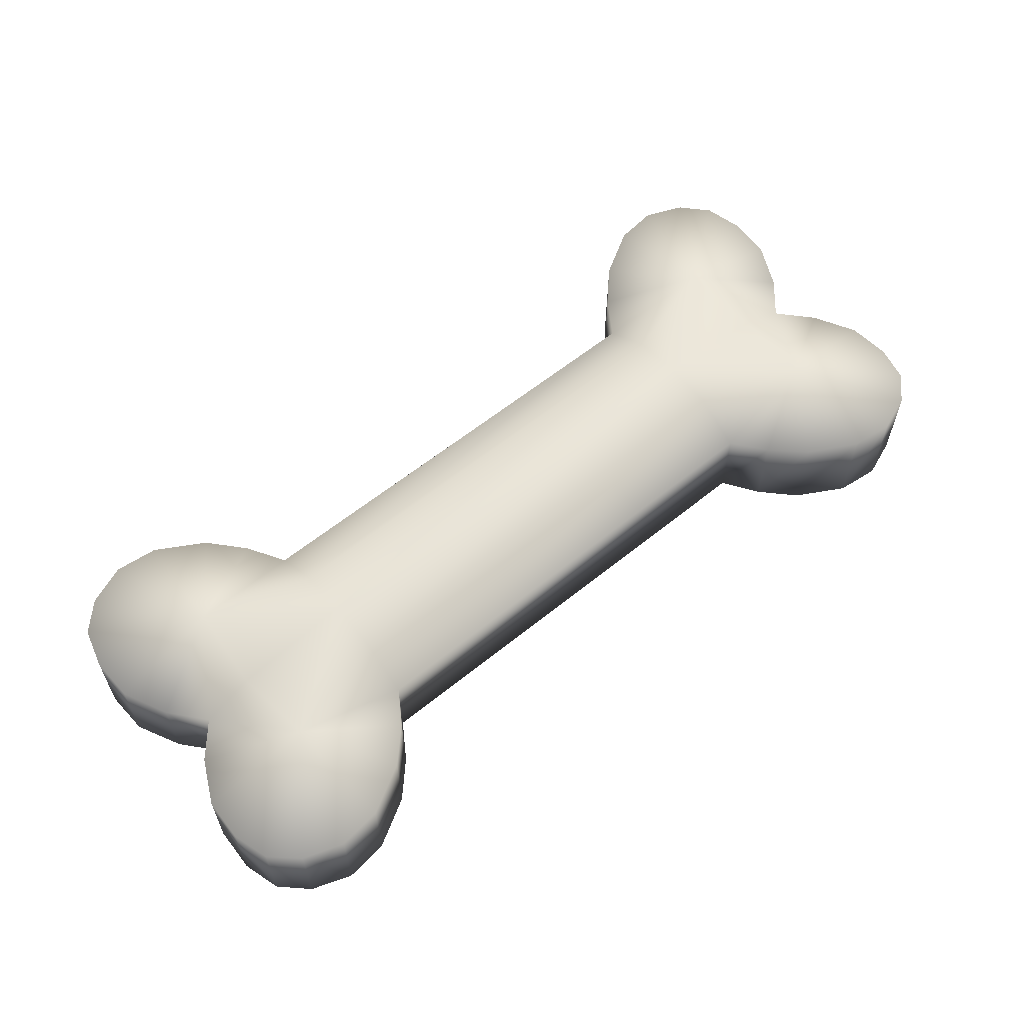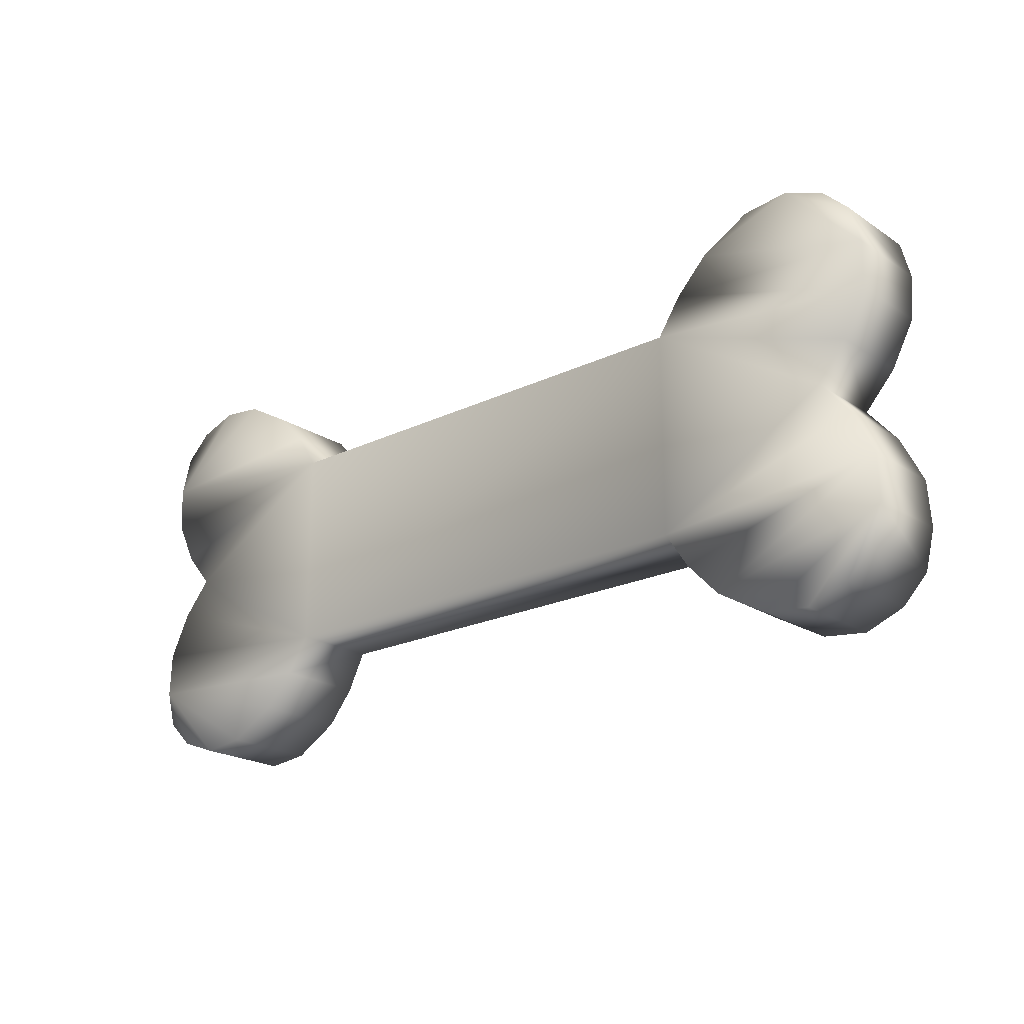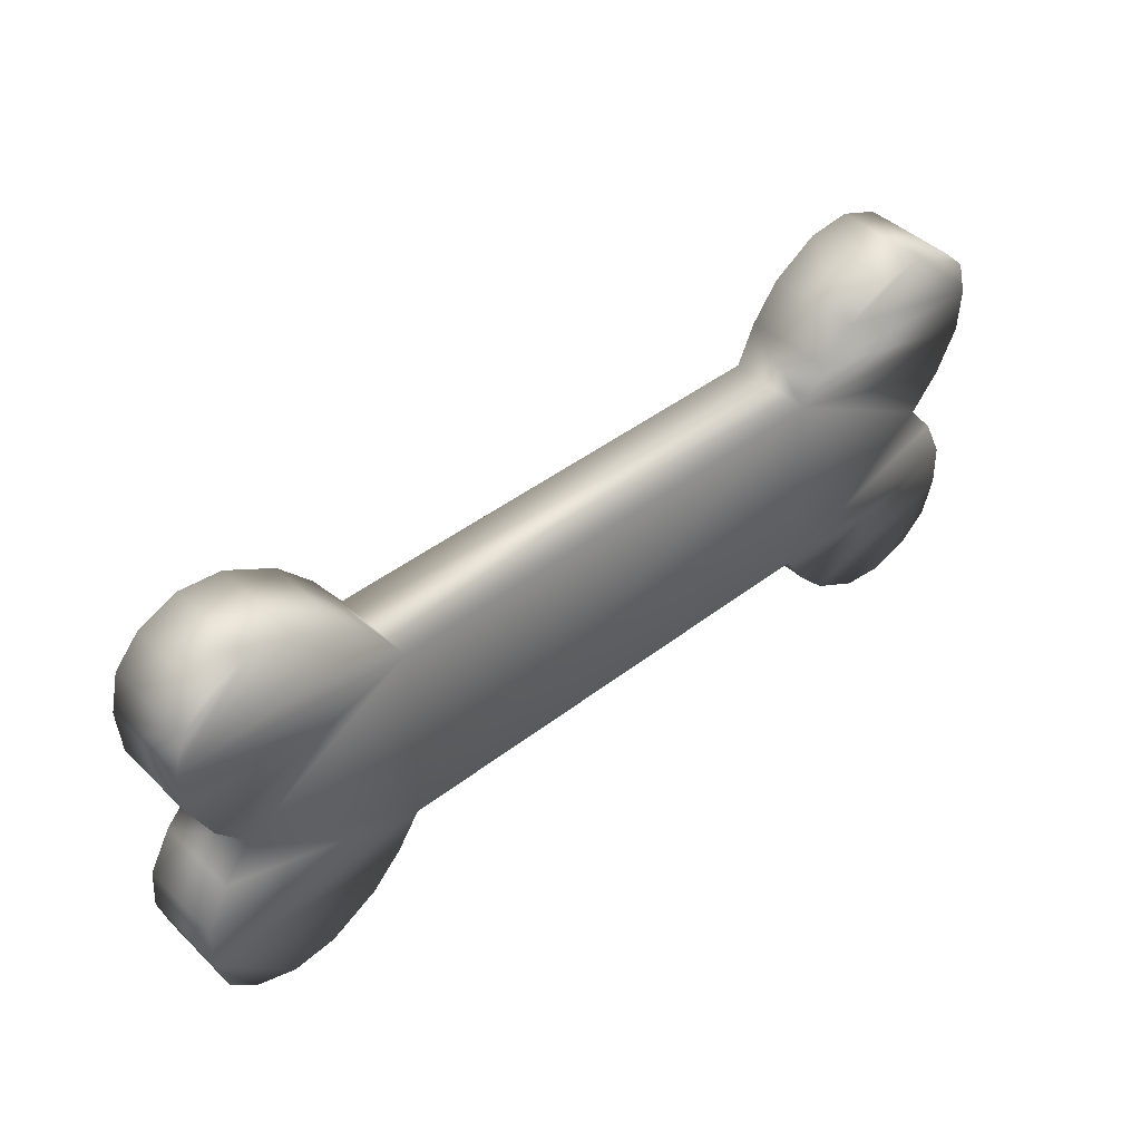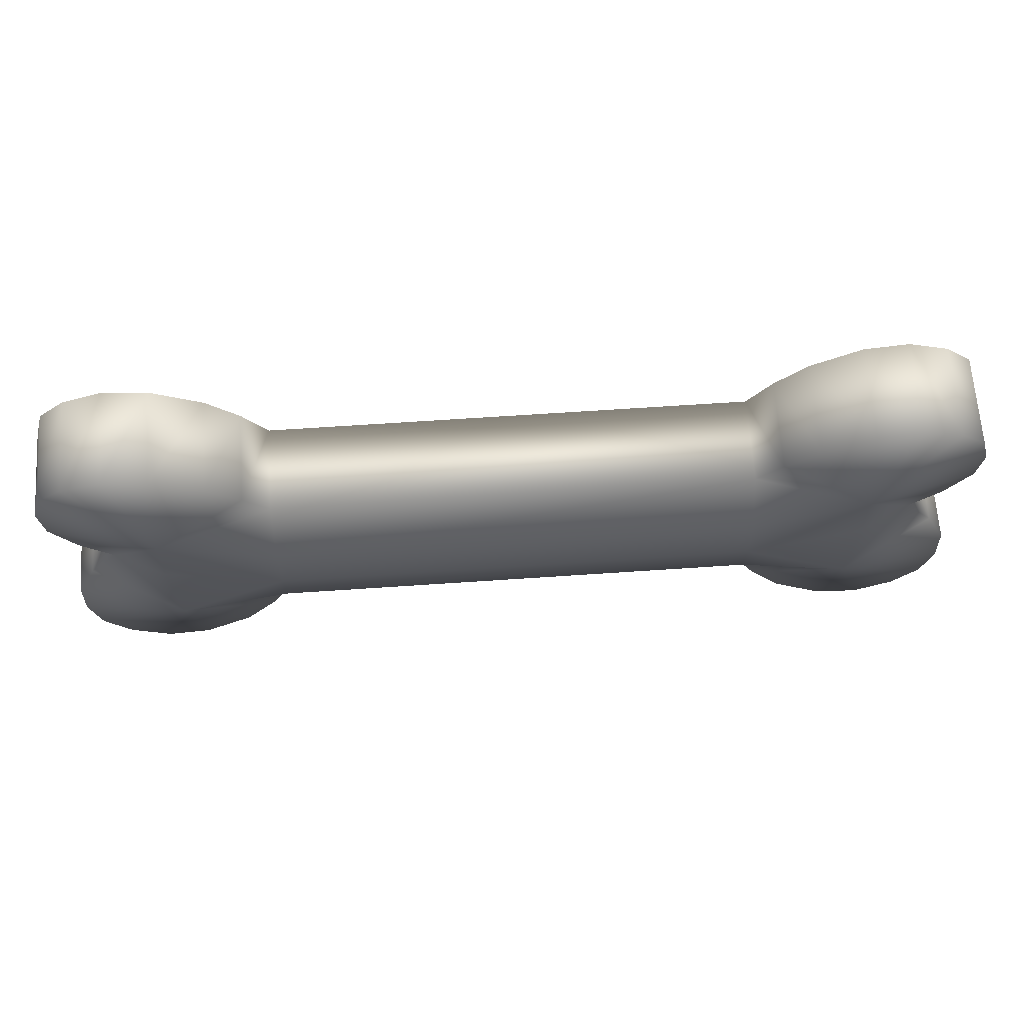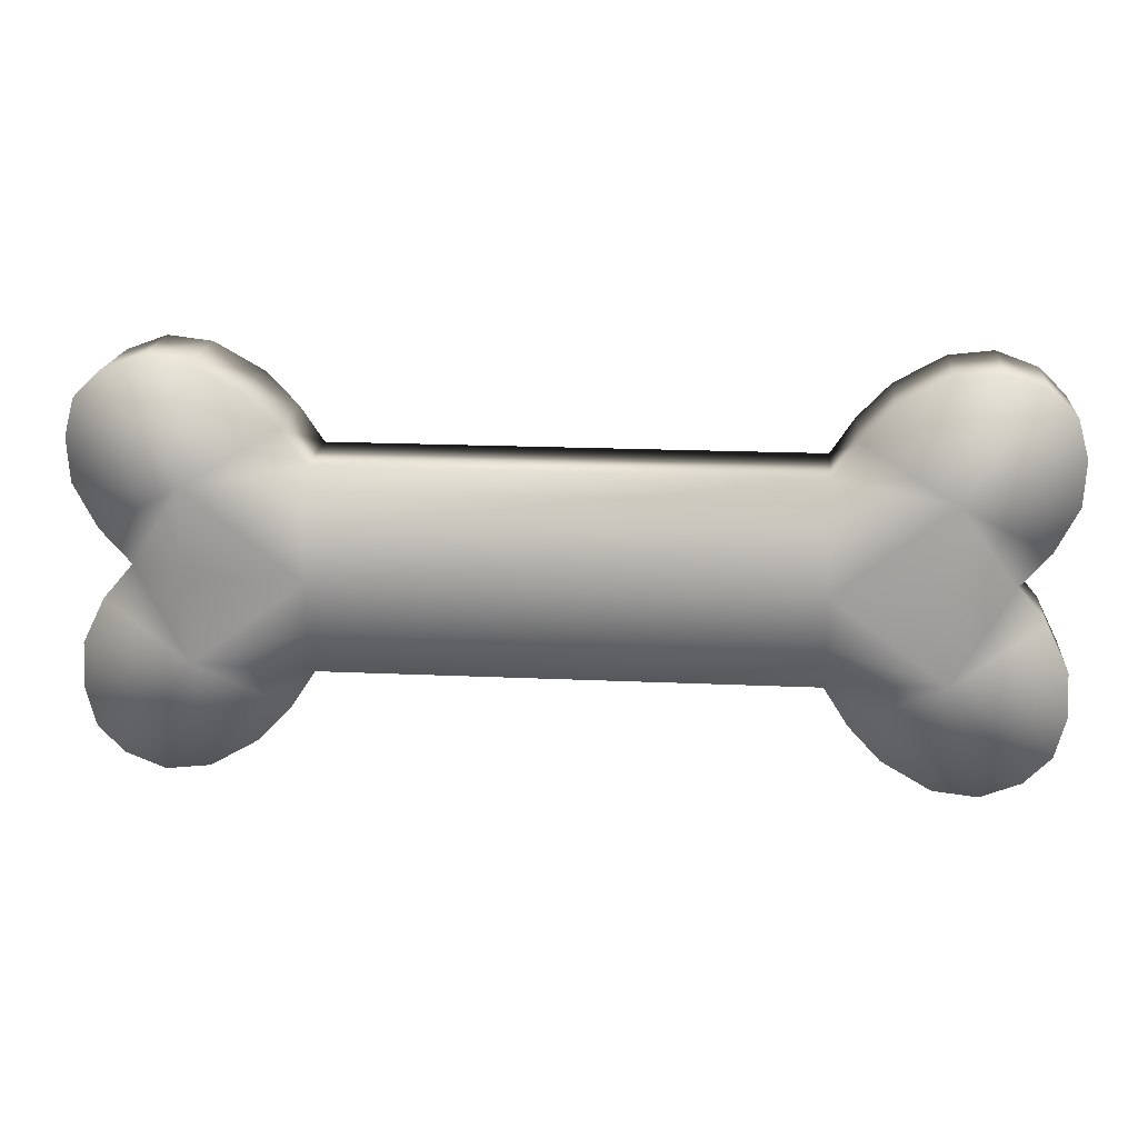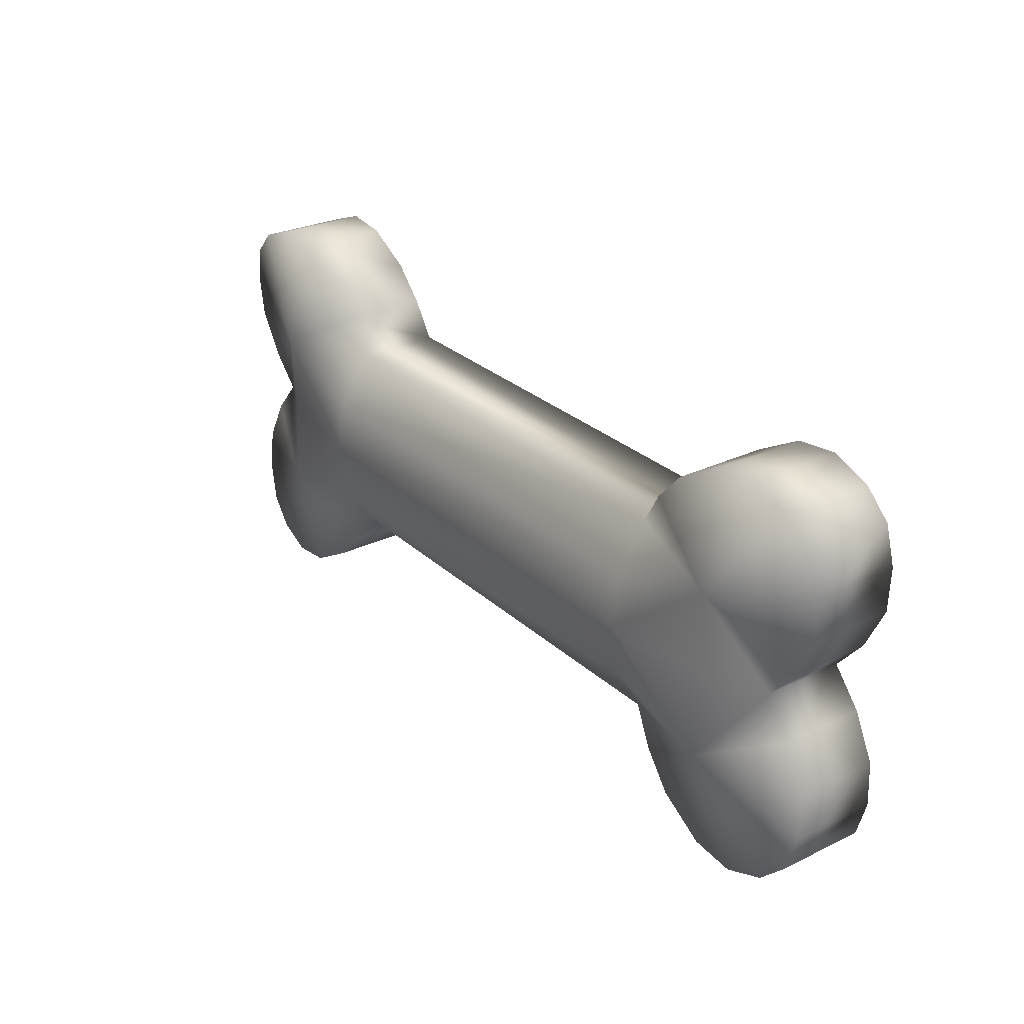
<metadata>
{"format":"obj","ext":"obj","renderer":"f3d","projection":"perspective","resolution":1024,"background":"white","views":[{"elev":59.3,"azim":-39.9,"up":"+Y"},{"elev":-21.1,"azim":40.8,"up":"+Z"},{"elev":44.0,"azim":-42.1,"up":"+Z"},{"elev":66.3,"azim":176.1,"up":"+Z"},{"elev":18.5,"azim":-175.0,"up":"+Z"},{"elev":27.7,"azim":-126.3,"up":"+Z"}]}
</metadata>
<code>
o _0_0_node
v -0.2239 0.02815 0.0944
v -0.2239 -0.05229 0.0944
v 0.2239 0.02815 0.0944
v 0.2239 -0.05229 0.0944
v -0.2239 -0.05229 -0.0944
v -0.2239 0.02815 -0.0944
v 0.2239 -0.05229 -0.0944
v 0.2239 0.02815 -0.0944
v -0.2239 -0.05229 -0.0944
v -0.246 -0.05229 -0.1278
v -0.2239 0.02815 -0.0944
v -0.246 0.03266 -0.1278
v -0.4324 -0.05229 -0.07421
v -0.412 -0.05229 -0.03243
v -0.4324 0.02757 -0.07421
v -0.412 0.0254 -0.03243
v -0.3842 -0.05229 0
v -0.412 -0.05229 0.03243
v -0.3842 0.02407 -0
v -0.412 0.0254 0.03243
v -0.2753 -0.05229 0.1585
v -0.246 -0.05229 0.1278
v -0.2753 0.03594 0.1585
v -0.246 0.03266 0.1278
v -0.2239 -0.05229 0.0944
v -0.2239 0.02815 0.0944
v -0.3208 -0.05229 0.1844
v -0.3208 0.03742 0.1844
v -0.2753 -0.05229 -0.1585
v -0.2753 0.03594 -0.1585
v -0.3618 -0.05229 0.1892
v -0.3618 0.03706 0.1892
v -0.3208 -0.05229 -0.1844
v -0.3208 0.03742 -0.1844
v -0.3842 -0.05229 0
v -0.3842 0.02407 -0
v -0.2239 -0.05229 0.0944
v -0.2239 -0.05229 -0.0944
v 0.2239 -0.05229 0.0944
v 0.2239 -0.05229 -0.0944
v -0.3992 -0.05229 0.1755
v -0.3992 0.03495 0.1755
v -0.3618 -0.05229 -0.1892
v -0.3618 0.03706 -0.1892
v -0.3992 -0.05229 -0.1755
v -0.3992 0.03495 -0.1755
v -0.424 -0.05229 0.1515
v -0.424 0.03247 0.1515
v -0.424 -0.05229 -0.1515
v -0.424 0.03247 -0.1515
v -0.4341 -0.05229 0.116
v -0.4341 0.03008 0.116
v -0.4324 -0.05229 0.07421
v -0.4324 0.02757 0.07421
v -0.4341 -0.05229 -0.116
v -0.4341 0.03008 -0.116
v -0.2238 0.05617 0.0472
v -0.2239 0.02815 0.0944
v 0.2238 0.05617 0.0472
v 0.2239 0.02815 0.0944
v -0.2238 0.05617 -0.0472
v -0.2236 0.06183 -0
v 0.2238 0.05617 -0.0472
v 0.2236 0.06183 -0
v -0.4341 -0.05229 0.116
v -0.246 -0.05229 0.1278
v -0.2753 -0.05229 0.1585
v -0.2239 0.02815 -0.0944
v 0.2239 0.02815 -0.0944
v -0.329 0.05481 0.08012
v -0.3618 0.03706 0.1892
v -0.3208 0.03742 0.1844
v -0.329 0.05481 -0.08012
v -0.336 0.04719 -0
v -0.3842 0.02407 -0
v -0.412 0.0254 0.03243
v -0.246 0.03266 0.1278
v -0.2753 0.03594 0.1585
v -0.424 0.03247 0.1515
v -0.3992 0.03495 0.1755
v -0.4324 0.02757 0.07421
v -0.4341 0.03008 0.116
v -0.246 0.03266 -0.1278
v -0.2753 0.03594 -0.1585
v -0.3208 0.03742 -0.1844
v -0.412 0.0254 -0.03243
v -0.3618 0.03706 -0.1892
v -0.3992 0.03495 -0.1755
v -0.424 0.03247 -0.1515
v -0.4341 0.03008 -0.116
v -0.4324 0.02757 -0.07421
v -0.3618 -0.05229 0.1892
v -0.424 -0.05229 0.1515
v -0.3992 -0.05229 0.1755
v -0.4324 -0.05229 0.07421
v -0.412 -0.05229 0.03243
v -0.3842 -0.05229 0
v -0.246 -0.05229 -0.1278
v -0.4341 -0.05229 -0.116
v -0.2753 -0.05229 -0.1585
v -0.412 -0.05229 -0.03243
v -0.4324 -0.05229 -0.07421
v -0.3618 -0.05229 -0.1892
v -0.3992 -0.05229 -0.1755
v -0.424 -0.05229 -0.1515
v -0.3208 -0.05229 -0.1844
v -0.3208 -0.05229 0.1844
v 0.2239 -0.05229 -0.0944
v 0.2239 0.02815 -0.0944
v 0.246 -0.05229 -0.1278
v 0.246 0.03266 -0.1278
v 0.4324 -0.05229 -0.07421
v 0.4324 0.02757 -0.07421
v 0.412 -0.05229 -0.03243
v 0.412 0.0254 -0.03243
v 0.3842 -0.05229 1e-06
v 0.3842 0.02407 -0
v 0.412 -0.05229 0.03243
v 0.412 0.0254 0.03243
v 0.2753 -0.05229 0.1585
v 0.2753 0.03594 0.1585
v 0.246 -0.05229 0.1278
v 0.246 0.03266 0.1278
v 0.2239 -0.05229 0.0944
v 0.2239 0.02815 0.0944
v 0.3208 -0.05229 0.1844
v 0.3208 0.03742 0.1844
v 0.2753 -0.05229 -0.1585
v 0.2753 0.03594 -0.1585
v 0.3618 -0.05229 0.1892
v 0.3618 0.03706 0.1892
v 0.3208 -0.05229 -0.1844
v 0.3208 0.03742 -0.1844
v 0.3842 -0.05229 1e-06
v 0.3842 0.02407 -0
v 0.3992 -0.05229 0.1755
v 0.3992 0.03495 0.1755
v 0.3618 -0.05229 -0.1892
v 0.3618 0.03706 -0.1892
v 0.3992 -0.05229 -0.1755
v 0.3992 0.03495 -0.1755
v 0.424 -0.05229 0.1515
v 0.424 0.03247 0.1515
v 0.424 -0.05229 -0.1515
v 0.424 0.03247 -0.1515
v 0.4341 -0.05229 0.116
v 0.4341 0.03008 0.116
v 0.4324 -0.05229 0.07421
v 0.4324 0.02757 0.07421
v 0.4341 -0.05229 -0.116
v 0.4341 0.03008 -0.116
v 0.4324 -0.05229 0.07421
v 0.246 -0.05229 0.1278
v 0.4341 -0.05229 0.116
v 0.2753 -0.05229 0.1585
v 0.329 0.05481 0.08012
v 0.3208 0.03742 0.1844
v 0.3618 0.03706 0.1892
v 0.329 0.05481 -0.08012
v 0.336 0.04719 -0
v 0.3842 0.02407 -0
v 0.412 0.0254 0.03243
v 0.246 0.03266 0.1278
v 0.2753 0.03594 0.1585
v 0.3992 0.03495 0.1755
v 0.424 0.03247 0.1515
v 0.4341 0.03008 0.116
v 0.4324 0.02757 0.07421
v 0.246 0.03266 -0.1278
v 0.2753 0.03594 -0.1585
v 0.3208 0.03742 -0.1844
v 0.412 0.0254 -0.03243
v 0.3992 0.03495 -0.1755
v 0.3618 0.03706 -0.1892
v 0.4341 0.03008 -0.116
v 0.424 0.03247 -0.1515
v 0.4324 0.02757 -0.07421
v 0.424 -0.05229 0.1515
v 0.3618 -0.05229 0.1892
v 0.3992 -0.05229 0.1755
v 0.412 -0.05229 0.03243
v 0.3842 -0.05229 1e-06
v 0.246 -0.05229 -0.1278
v 0.4324 -0.05229 -0.07421
v 0.2753 -0.05229 -0.1585
v 0.4341 -0.05229 -0.116
v 0.412 -0.05229 -0.03243
v 0.3618 -0.05229 -0.1892
v 0.3992 -0.05229 -0.1755
v 0.424 -0.05229 -0.1515
v 0.3208 -0.05229 -0.1844
v 0.3208 -0.05229 0.1844
f 1 2 3
f 2 4 3
f 5 6 7
f 6 8 7
f 9 10 11
f 10 12 11
f 10 29 12
f 29 30 12
f 29 33 30
f 33 34 30
f 33 43 34
f 43 44 34
f 43 45 44
f 45 46 44
f 45 49 46
f 49 50 46
f 49 55 50
f 55 56 50
f 55 13 56
f 13 15 56
f 13 14 15
f 14 16 15
f 14 35 16
f 35 36 16
f 17 18 19
f 18 20 19
f 18 53 20
f 53 54 20
f 53 51 54
f 51 52 54
f 51 47 52
f 47 48 52
f 47 41 48
f 41 42 48
f 41 31 42
f 31 32 42
f 31 27 32
f 27 28 32
f 27 21 28
f 21 23 28
f 21 22 23
f 22 24 23
f 22 25 24
f 25 26 24
f 37 38 39
f 37 97 38
f 37 96 97
f 37 95 96
f 37 65 95
f 37 66 65
f 65 66 67
f 65 67 107
f 65 107 92
f 65 92 93
f 92 94 93
f 38 40 39
f 39 40 182
f 39 182 181
f 39 181 152
f 39 152 153
f 152 154 153
f 153 154 155
f 154 179 155
f 154 178 179
f 178 180 179
f 179 192 155
f 57 58 59
f 57 59 64
f 62 57 64
f 62 64 63
f 61 62 63
f 61 63 69
f 68 61 69
f 68 73 61
f 83 73 68
f 83 84 73
f 73 84 85
f 73 85 87
f 73 87 88
f 73 88 89
f 73 89 90
f 73 90 91
f 73 91 86
f 75 73 86
f 73 75 74
f 73 74 62
f 61 73 62
f 74 70 62
f 75 70 74
f 70 75 76
f 70 76 81
f 70 81 82
f 70 82 79
f 70 79 80
f 70 80 71
f 70 71 72
f 70 72 78
f 77 70 78
f 58 70 77
f 57 70 58
f 62 70 57
f 58 60 59
f 59 60 156
f 64 59 156
f 156 160 64
f 161 160 156
f 159 160 161
f 161 172 159
f 159 172 177
f 159 177 175
f 159 175 176
f 159 176 173
f 159 173 174
f 159 174 171
f 159 171 170
f 169 159 170
f 169 69 159
f 69 63 159
f 63 64 159
f 159 64 160
f 98 99 100
f 38 99 98
f 38 102 99
f 38 101 102
f 38 97 101
f 103 99 104
f 106 99 103
f 100 99 106
f 99 105 104
f 108 109 110
f 109 111 110
f 110 111 128
f 111 129 128
f 128 129 132
f 129 133 132
f 132 133 138
f 133 139 138
f 138 139 140
f 139 141 140
f 140 141 144
f 141 145 144
f 144 145 150
f 145 151 150
f 150 151 112
f 151 113 112
f 112 113 114
f 113 115 114
f 114 115 134
f 115 135 134
f 116 117 118
f 117 119 118
f 118 119 148
f 119 149 148
f 148 149 146
f 149 147 146
f 146 147 142
f 147 143 142
f 142 143 136
f 143 137 136
f 136 137 130
f 137 131 130
f 130 131 126
f 131 127 126
f 126 127 120
f 127 121 120
f 120 121 122
f 121 123 122
f 122 123 124
f 123 125 124
f 156 157 158
f 156 164 157
f 163 164 156
f 60 163 156
f 156 162 161
f 156 168 162
f 156 167 168
f 156 166 167
f 156 165 166
f 156 158 165
f 40 183 184
f 40 184 187
f 40 187 182
f 183 185 184
f 184 185 186
f 185 191 186
f 191 188 186
f 188 189 186
f 189 190 186

</code>
